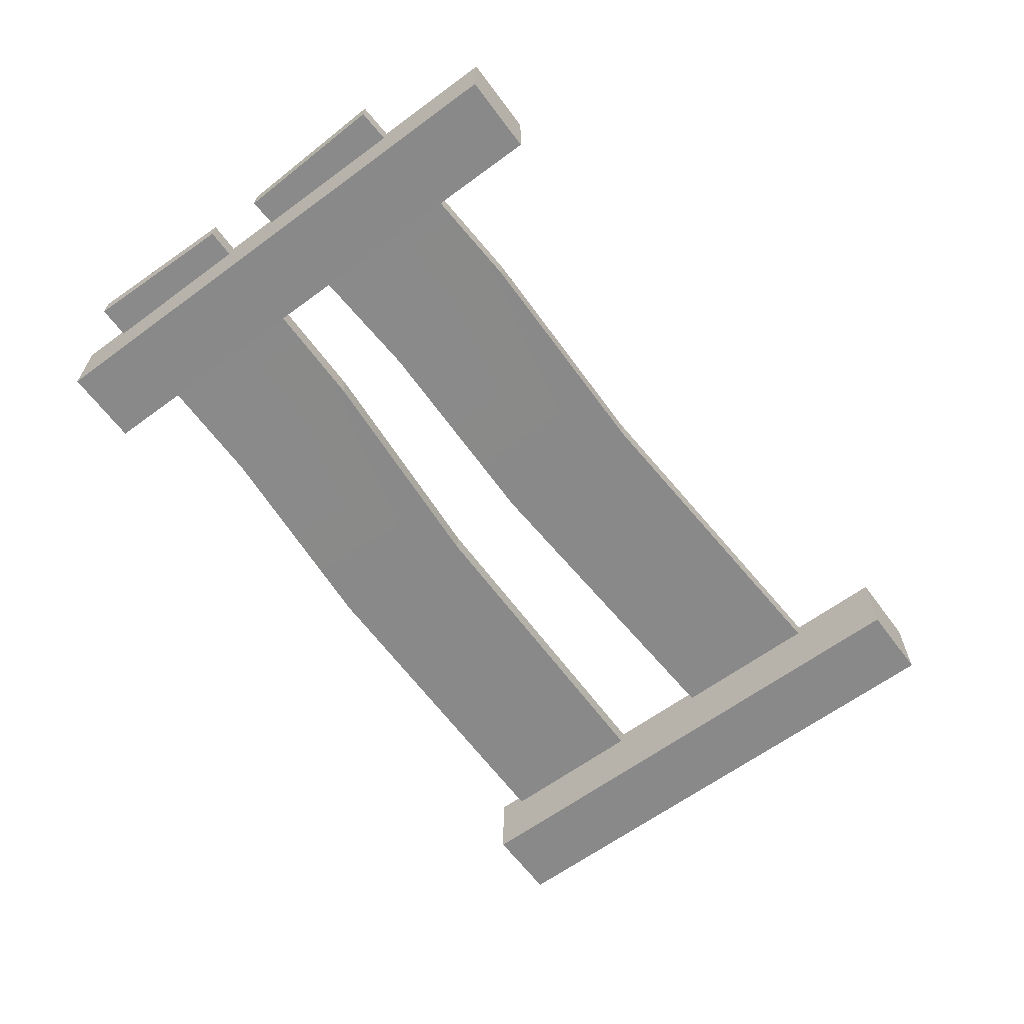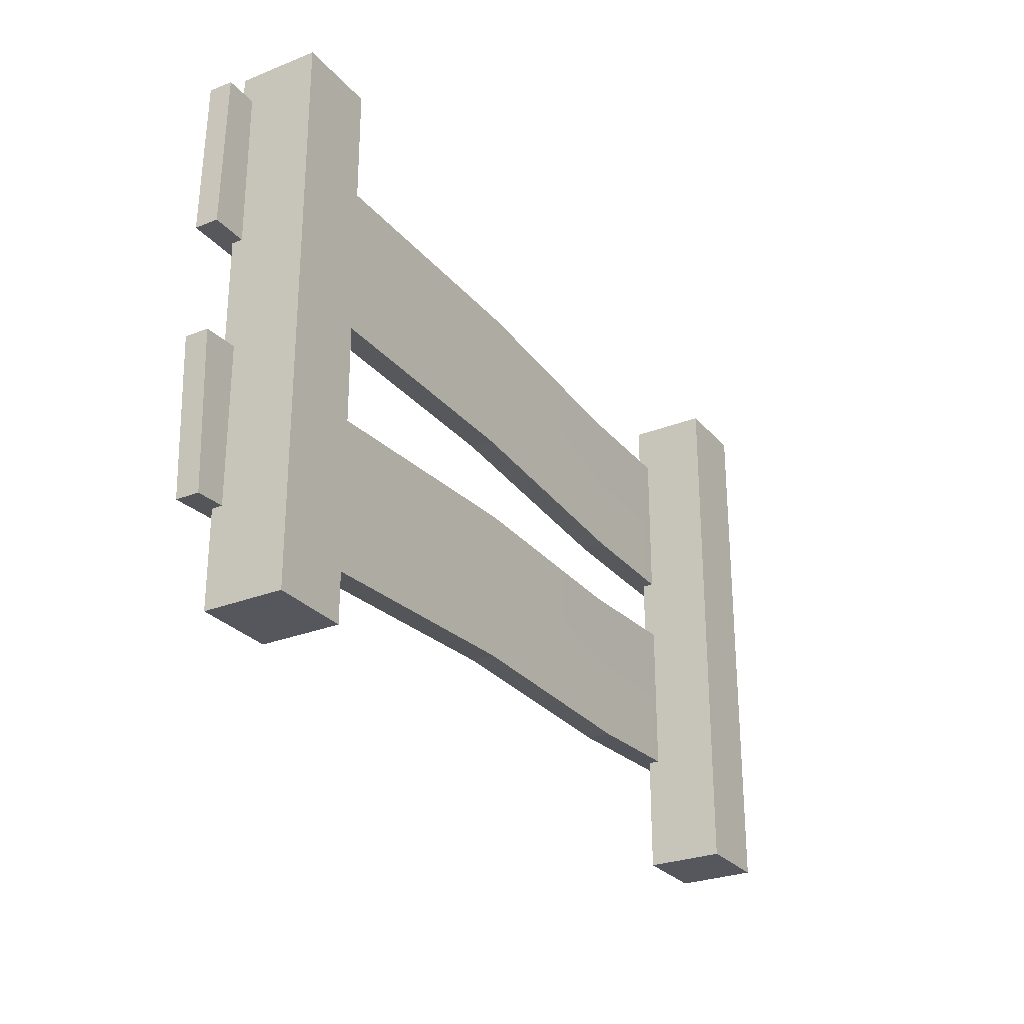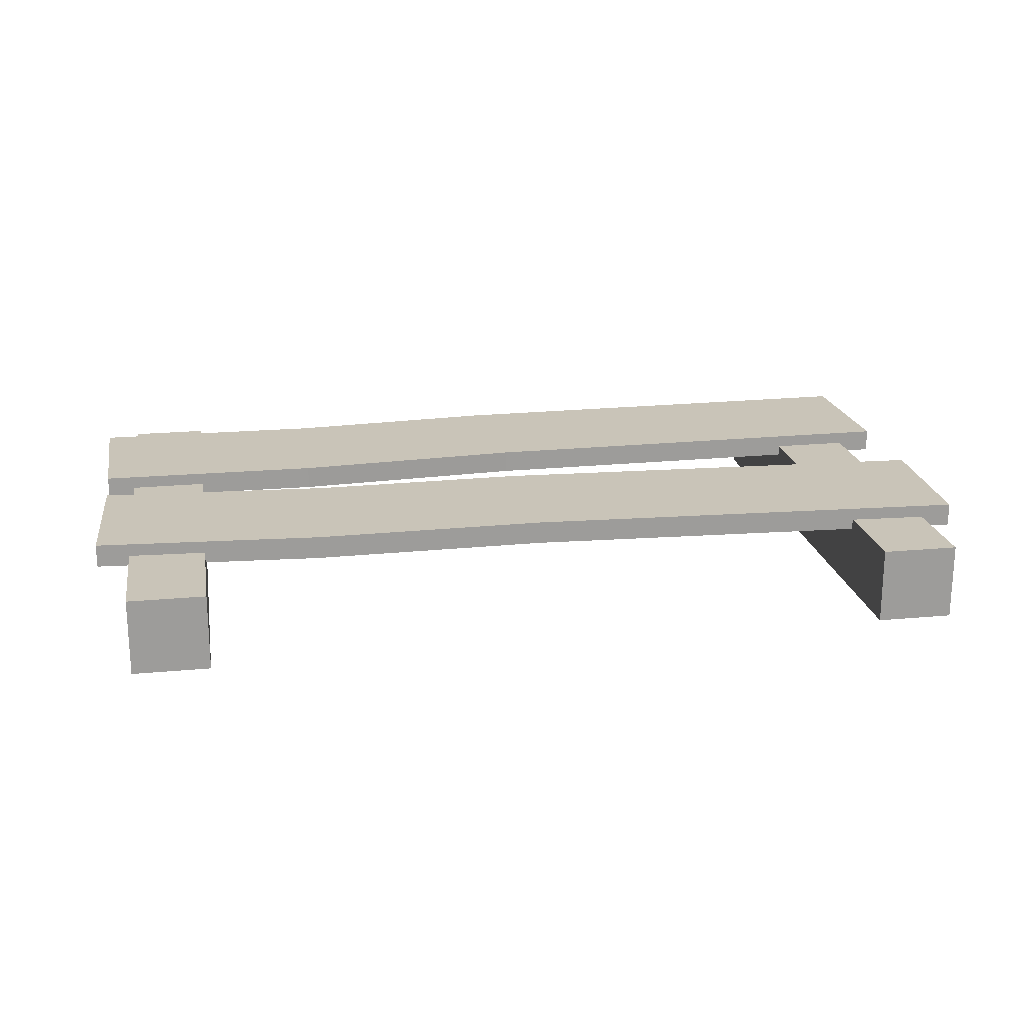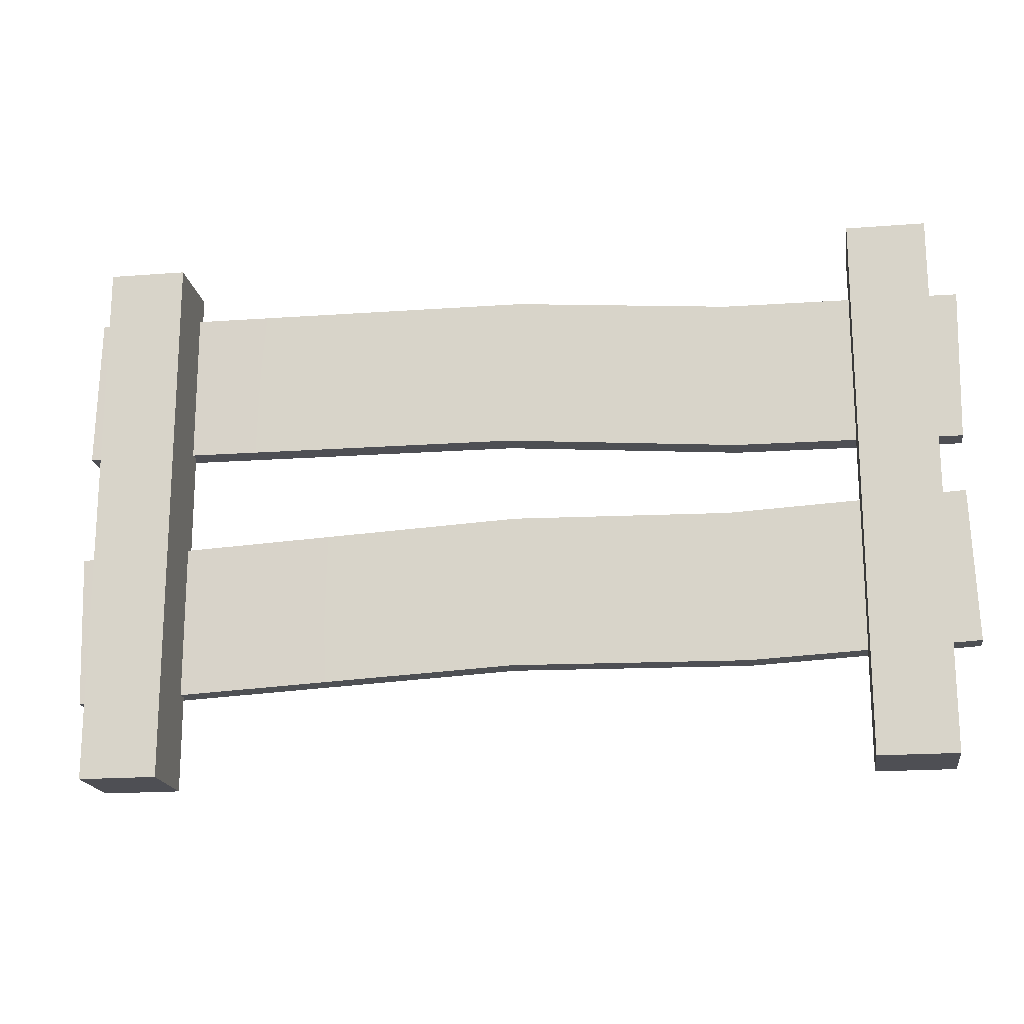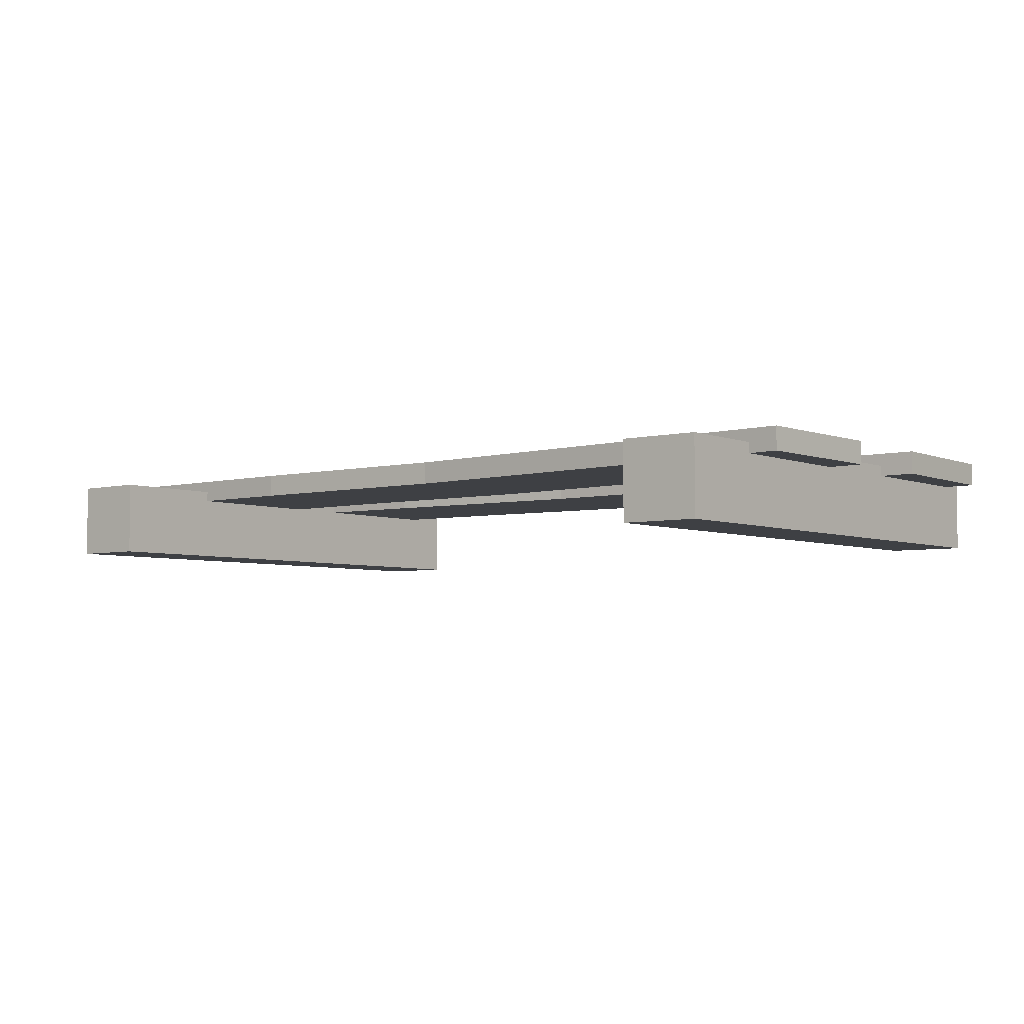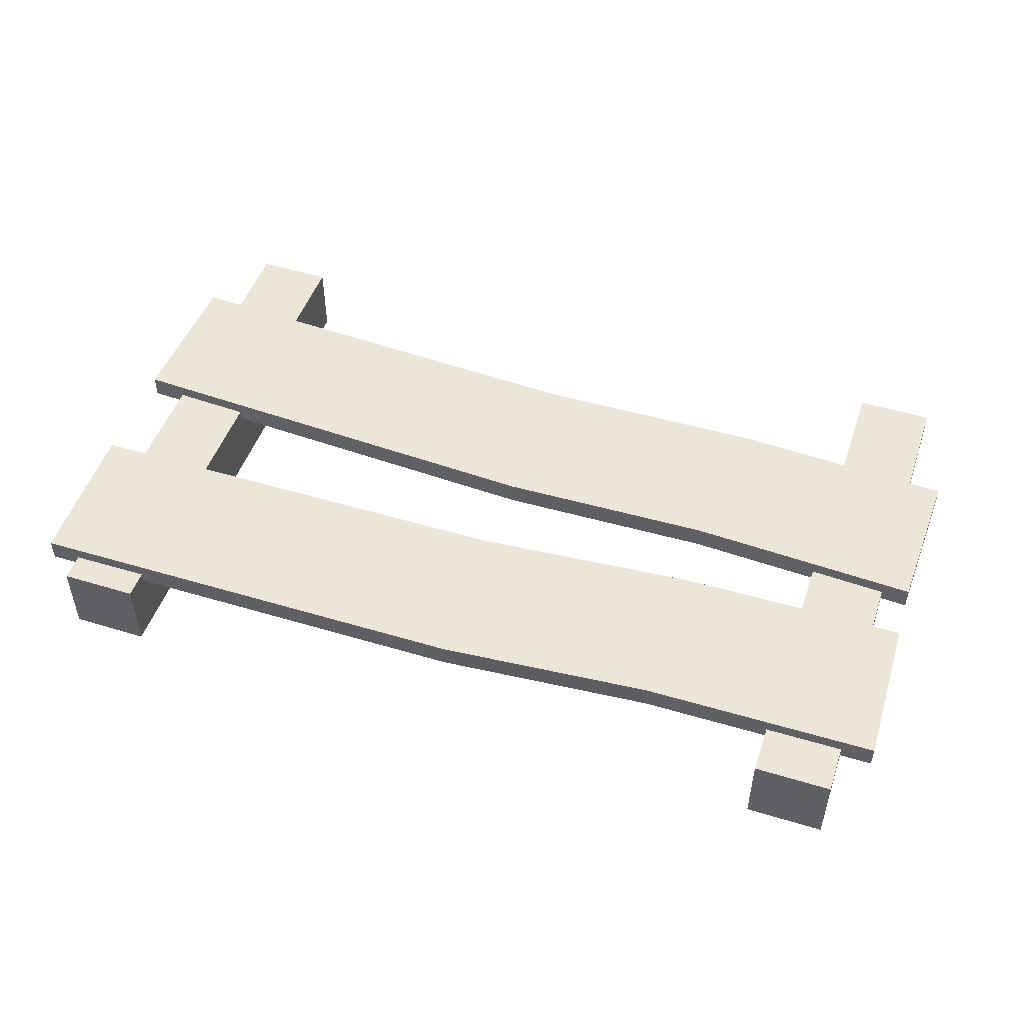
<metadata>
{"format":"obj","ext":"obj","renderer":"f3d","projection":"perspective","resolution":1024,"background":"white","views":[{"elev":-63.3,"azim":-53.4,"up":"+Z"},{"elev":-27.6,"azim":121.3,"up":"+Y"},{"elev":20.2,"azim":-9.8,"up":"+Z"},{"elev":-18.4,"azim":-171.4,"up":"+Y"},{"elev":-4.7,"azim":38.6,"up":"+Z"},{"elev":49.2,"azim":-161.3,"up":"+Z"}]}
</metadata>
<code>
o V_Fence_Cube.029
v 0.9 -0 0.1
v 0.9 1.4 0.1
v 0.9 -0 -0.1
v 0.9 1.4 -0.1
v 1.1 -0 0.1
v 1.1 1.4 0.1
v 1.1 -0 -0.1
v 1.1 1.4 -0.1
v -1.1 -0 0.1
v -1.1 1.4 0.1
v -1.1 -0 -0.1
v -1.1 1.4 -0.1
v -0.9 -0 0.1
v -0.9 1.4 0.1
v -0.9 -0 -0.1
v -0.9 1.4 -0.1
v 1.191 0.9285 0.07327
v 1.191 0.9285 0.1333
v -1.173 0.8702 0.07327
v -1.173 0.8702 0.1333
v 1.181 1.328 0.07327
v 1.181 1.328 0.1333
v -1.183 1.27 0.07327
v -1.183 1.27 0.1333
v -0.586 0.8747 0.07045
v 0.02192 0.921 0.07045
v 0.02192 0.921 0.1305
v -0.586 0.8747 0.1305
v -0.009136 1.319 0.07045
v -0.5701 1.274 0.07045
v -0.5701 1.274 0.1305
v -0.009136 1.319 0.1305
v 1.178 0.2368 0.07327
v 1.178 0.2368 0.1333
v -1.185 0.3204 0.07327
v -1.185 0.3204 0.1333
v 1.193 0.6366 0.07327
v 1.193 0.6366 0.1333
v -1.171 0.7201 0.07327
v -1.171 0.7201 0.1333
v -0.5984 0.2897 0.07045
v 0.01121 0.2994 0.07045
v 0.01121 0.2994 0.1305
v -0.5984 0.2897 0.1305
v 0.004087 0.699 0.07045
v -0.5586 0.6872 0.07045
v -0.5586 0.6872 0.1305
v 0.004087 0.699 0.1305
f 2 3 1
f 4 7 3
f 8 5 7
f 6 1 5
f 7 1 3
f 4 6 8
f 10 11 9
f 12 15 11
f 16 13 15
f 14 9 13
f 15 9 11
f 16 10 14
f 28 19 25
f 20 23 19
f 32 21 29
f 22 17 21
f 26 21 17
f 27 22 32
f 24 28 31
f 31 27 32
f 23 25 19
f 30 26 25
f 23 31 30
f 31 29 30
f 17 27 26
f 27 25 26
f 44 35 41
f 36 39 35
f 48 37 45
f 38 33 37
f 42 37 33
f 43 38 48
f 40 44 47
f 47 43 48
f 39 41 35
f 46 42 41
f 39 47 46
f 47 45 46
f 33 43 42
f 43 41 42
f 2 4 3
f 4 8 7
f 8 6 5
f 6 2 1
f 7 5 1
f 4 2 6
f 10 12 11
f 12 16 15
f 16 14 13
f 14 10 9
f 15 13 9
f 16 12 10
f 28 20 19
f 20 24 23
f 32 22 21
f 22 18 17
f 26 29 21
f 27 18 22
f 24 20 28
f 31 28 27
f 23 30 25
f 30 29 26
f 23 24 31
f 31 32 29
f 17 18 27
f 27 28 25
f 44 36 35
f 36 40 39
f 48 38 37
f 38 34 33
f 42 45 37
f 43 34 38
f 40 36 44
f 47 44 43
f 39 46 41
f 46 45 42
f 39 40 47
f 47 48 45
f 33 34 43
f 43 44 41

</code>
